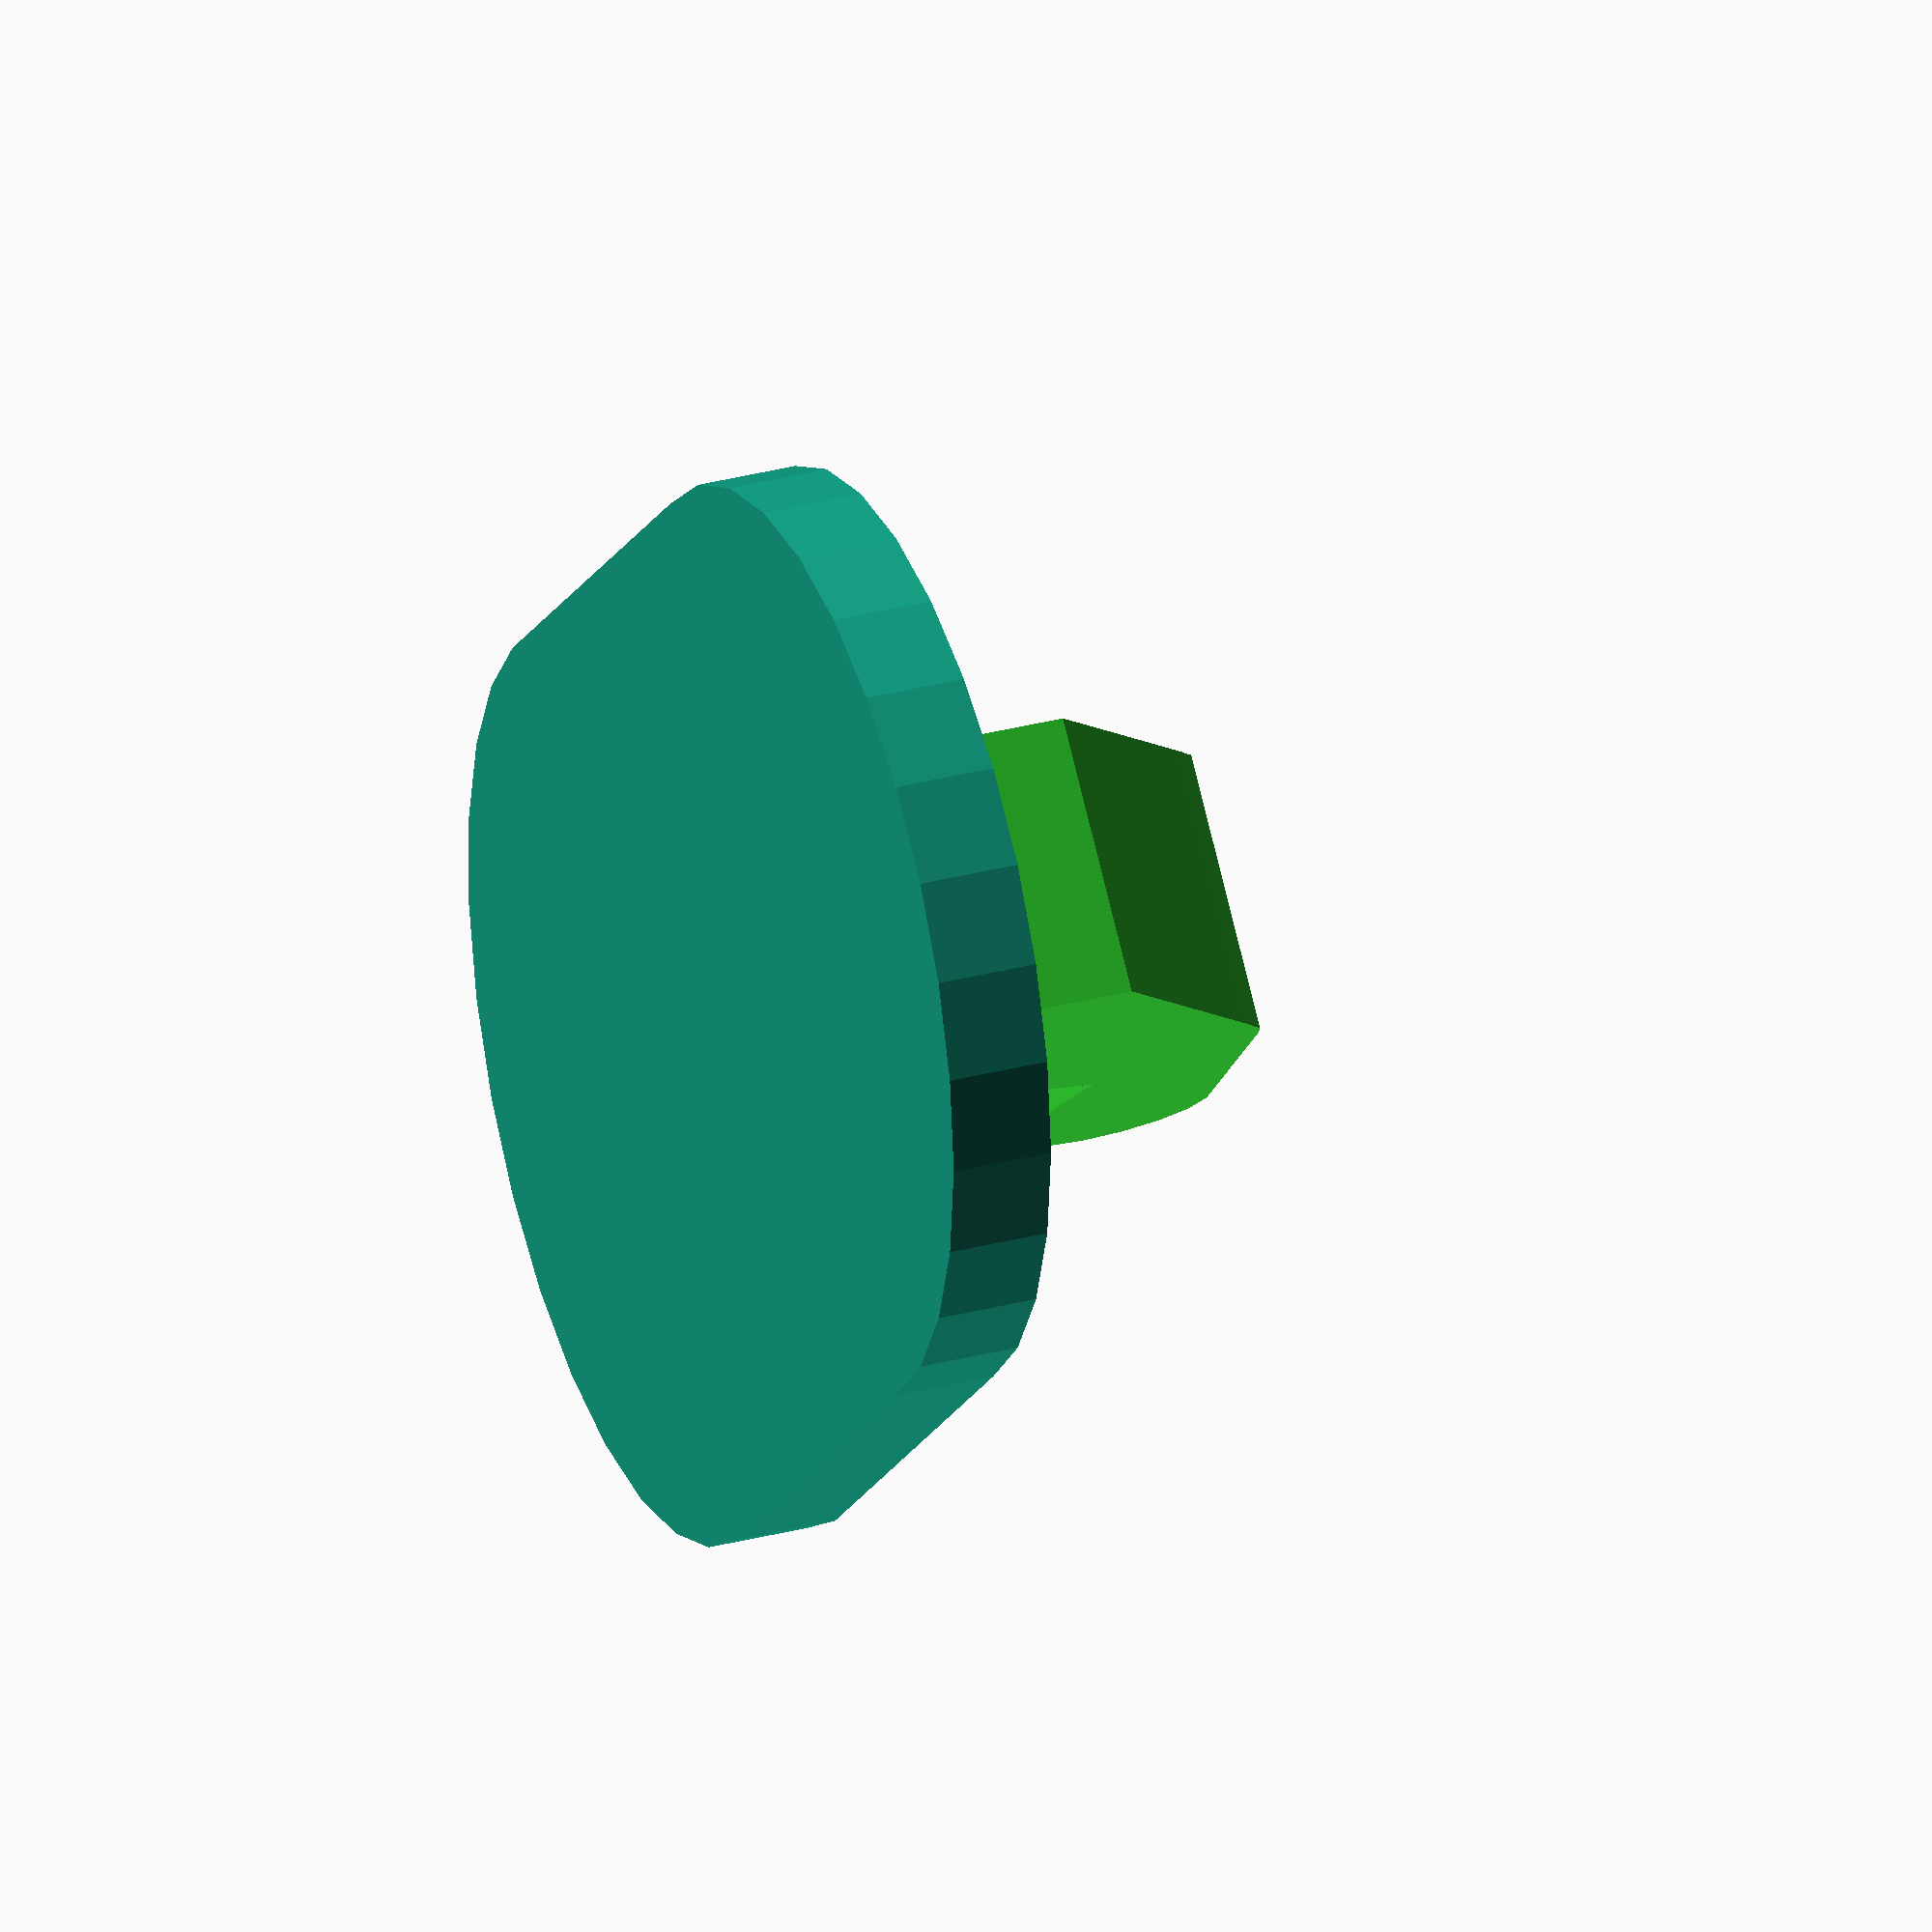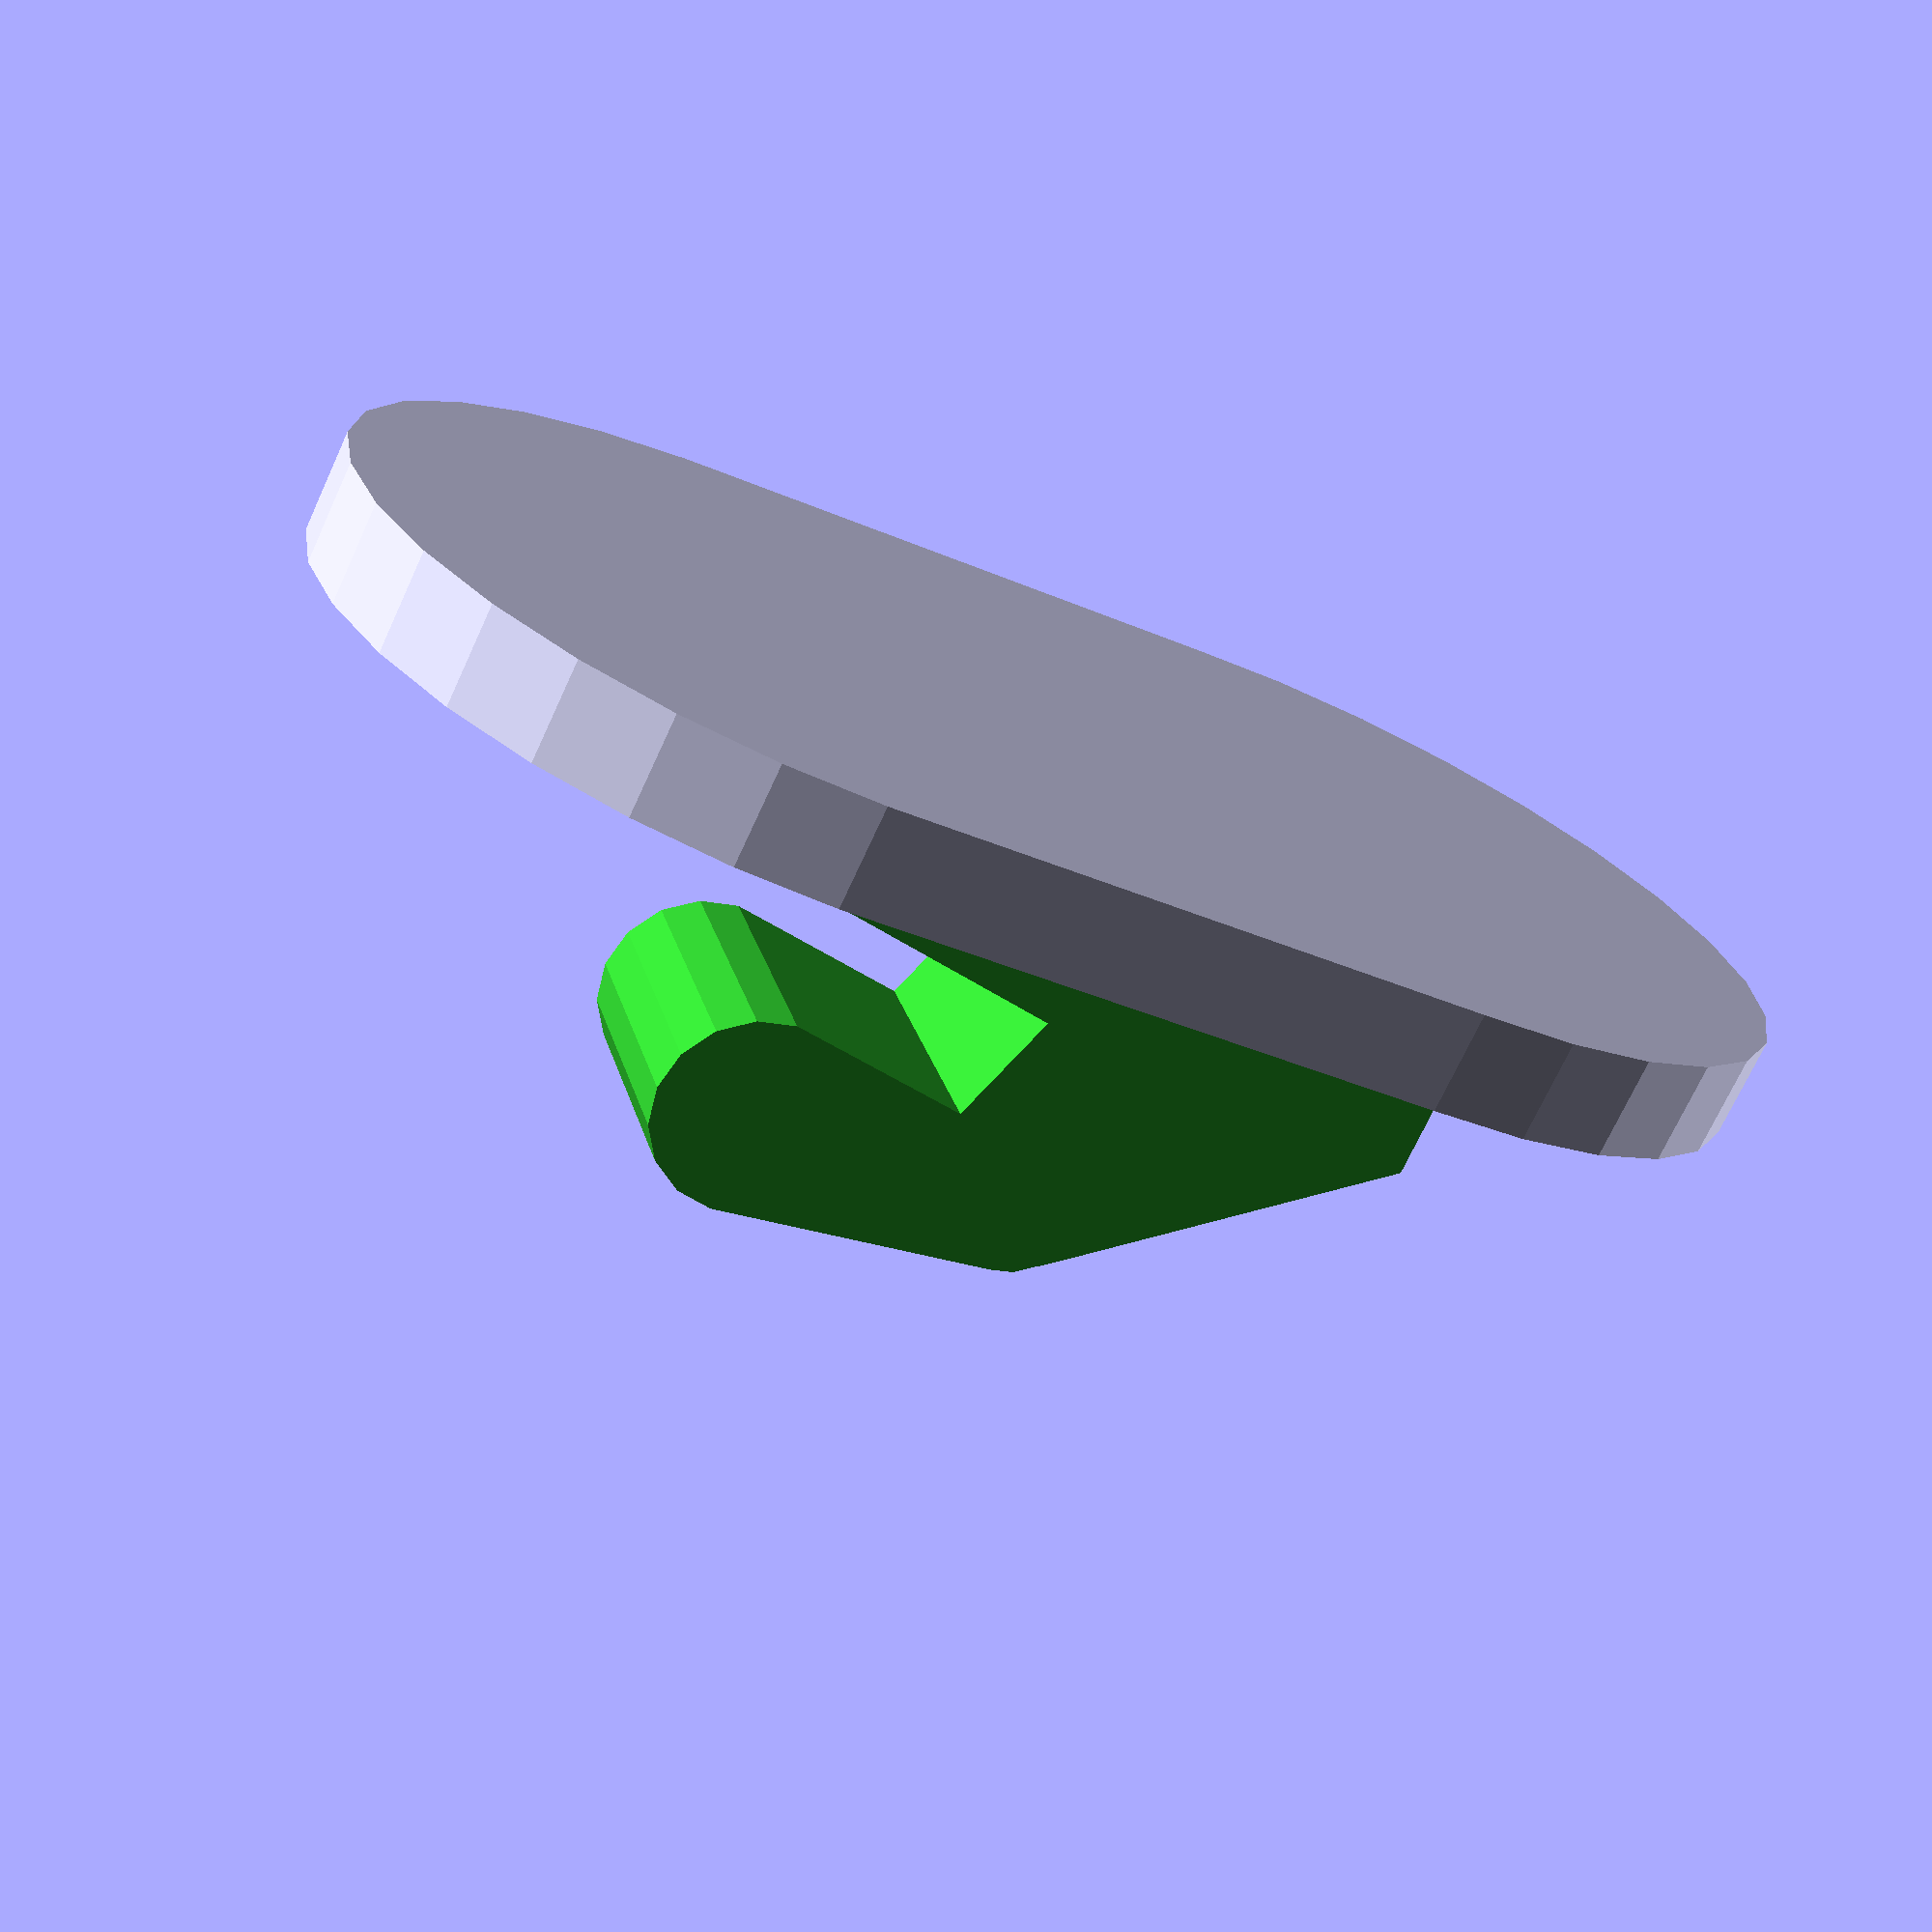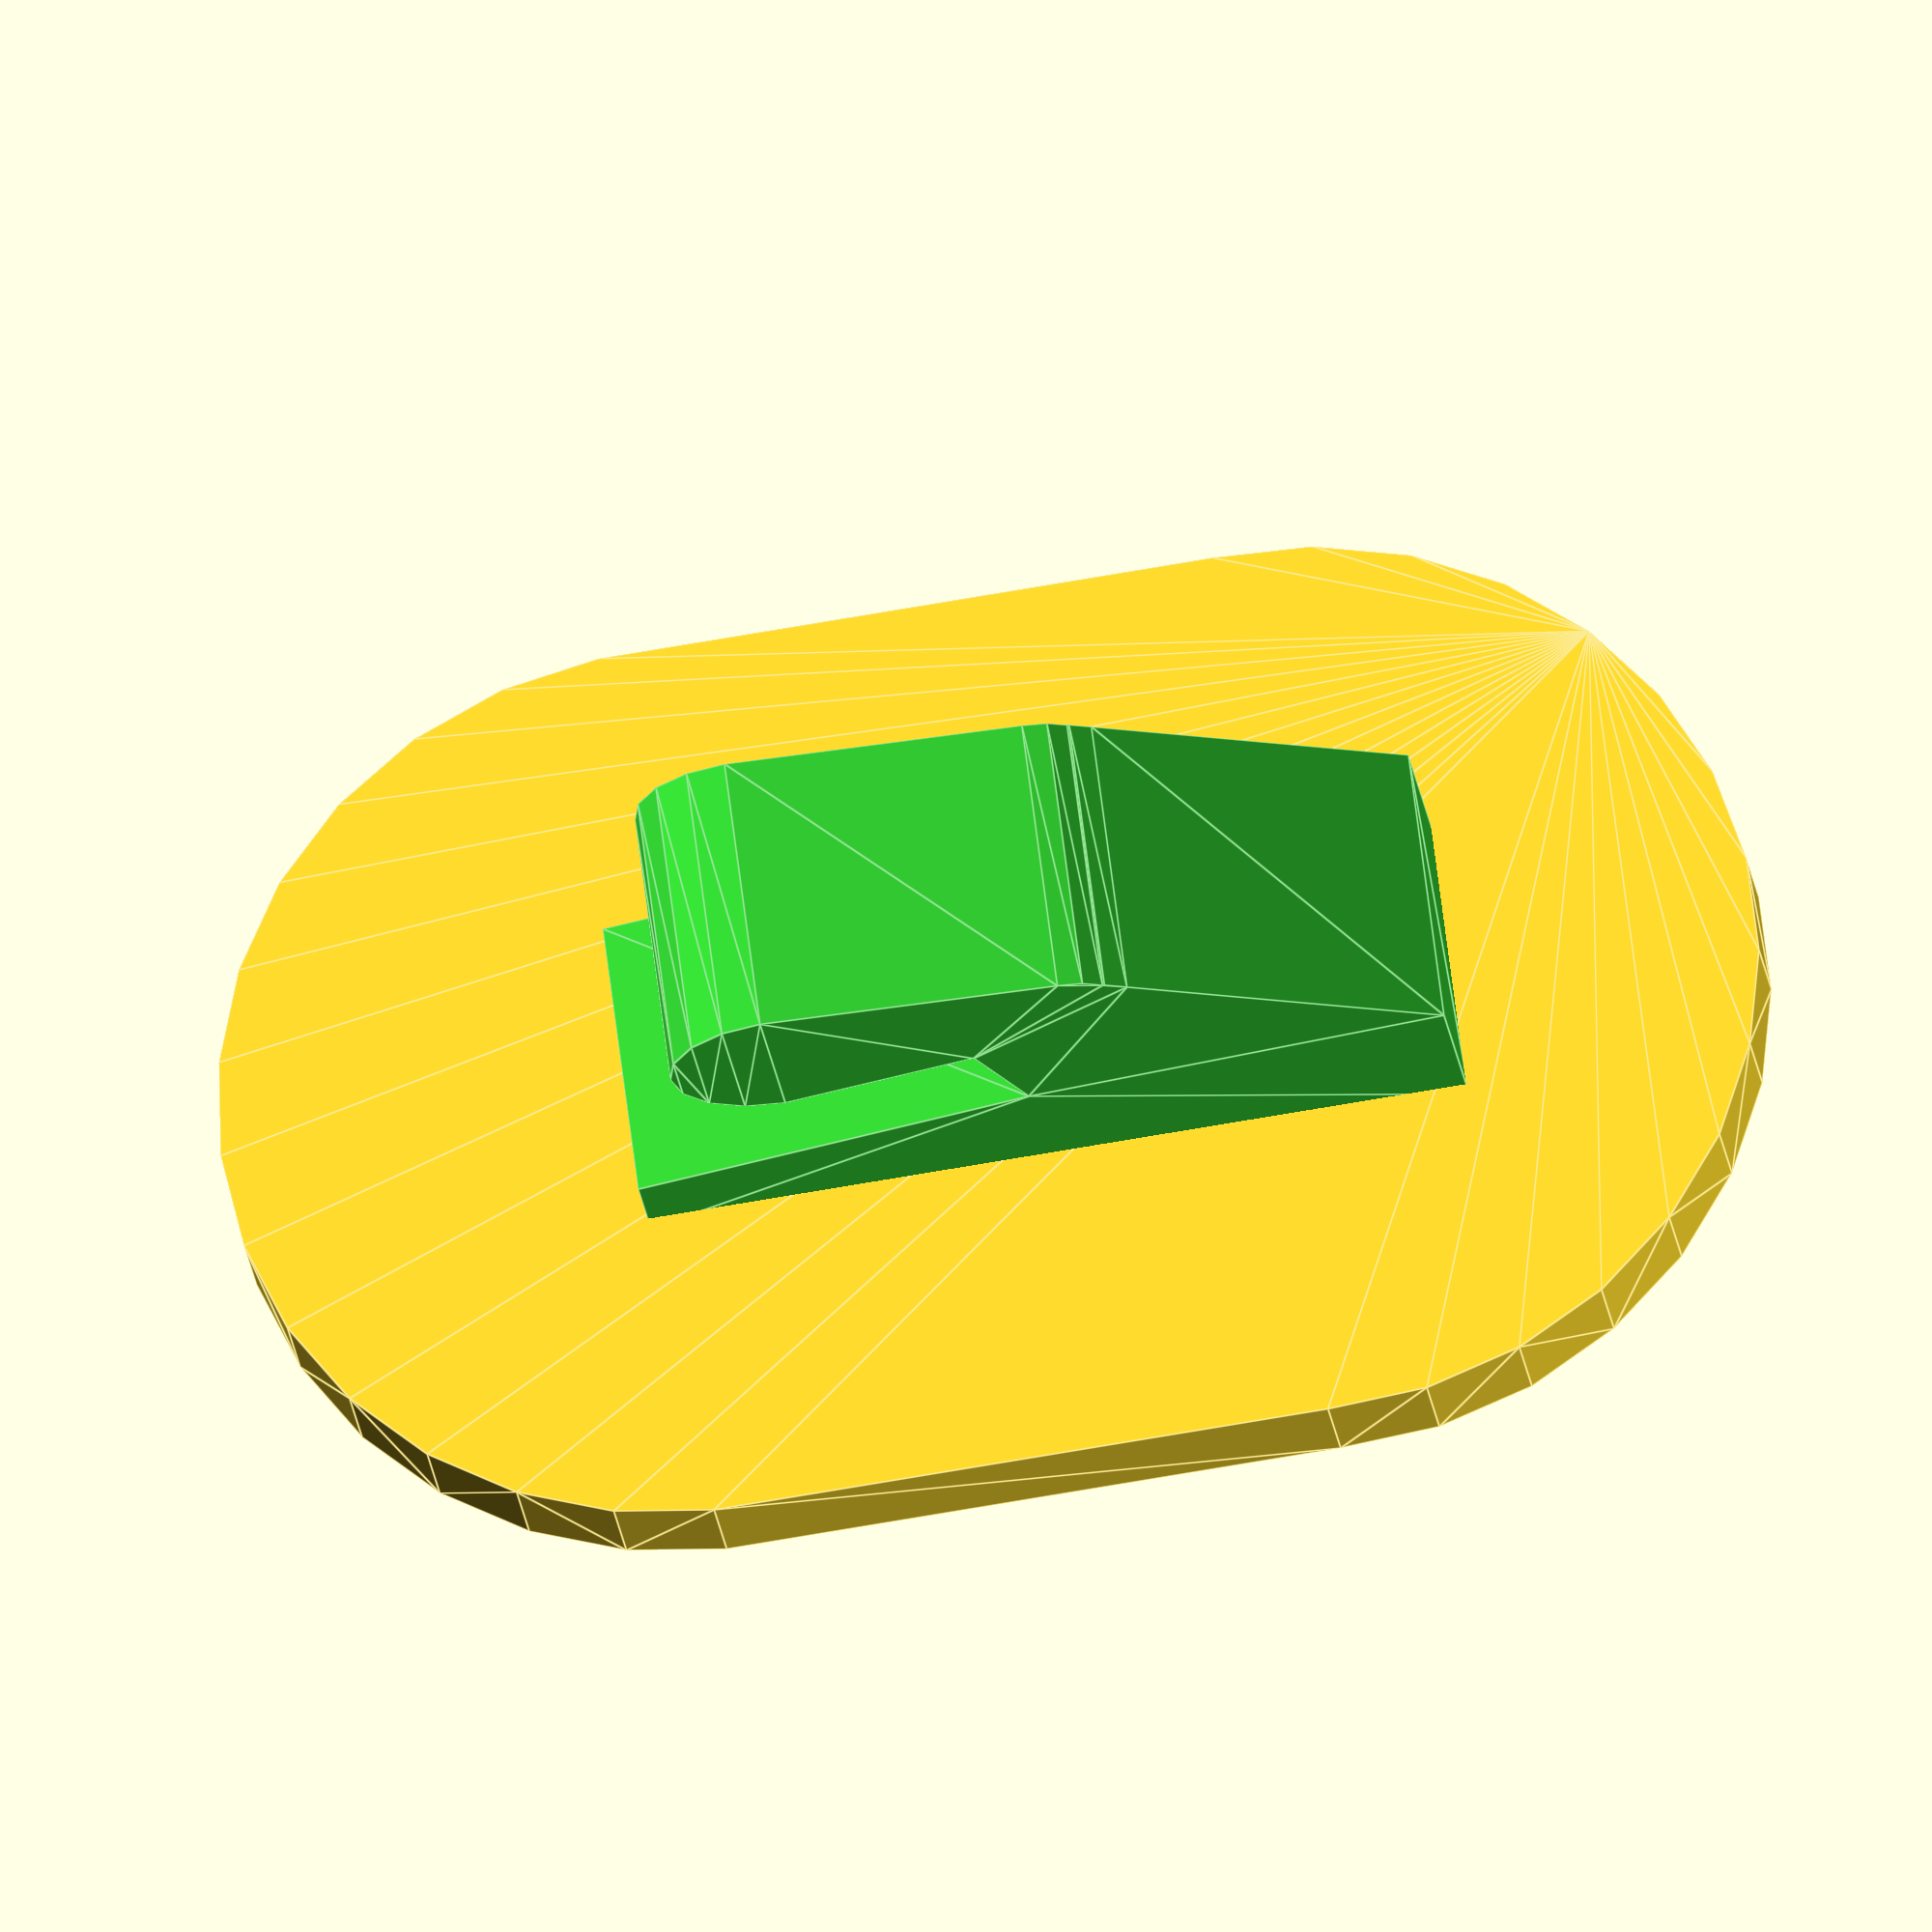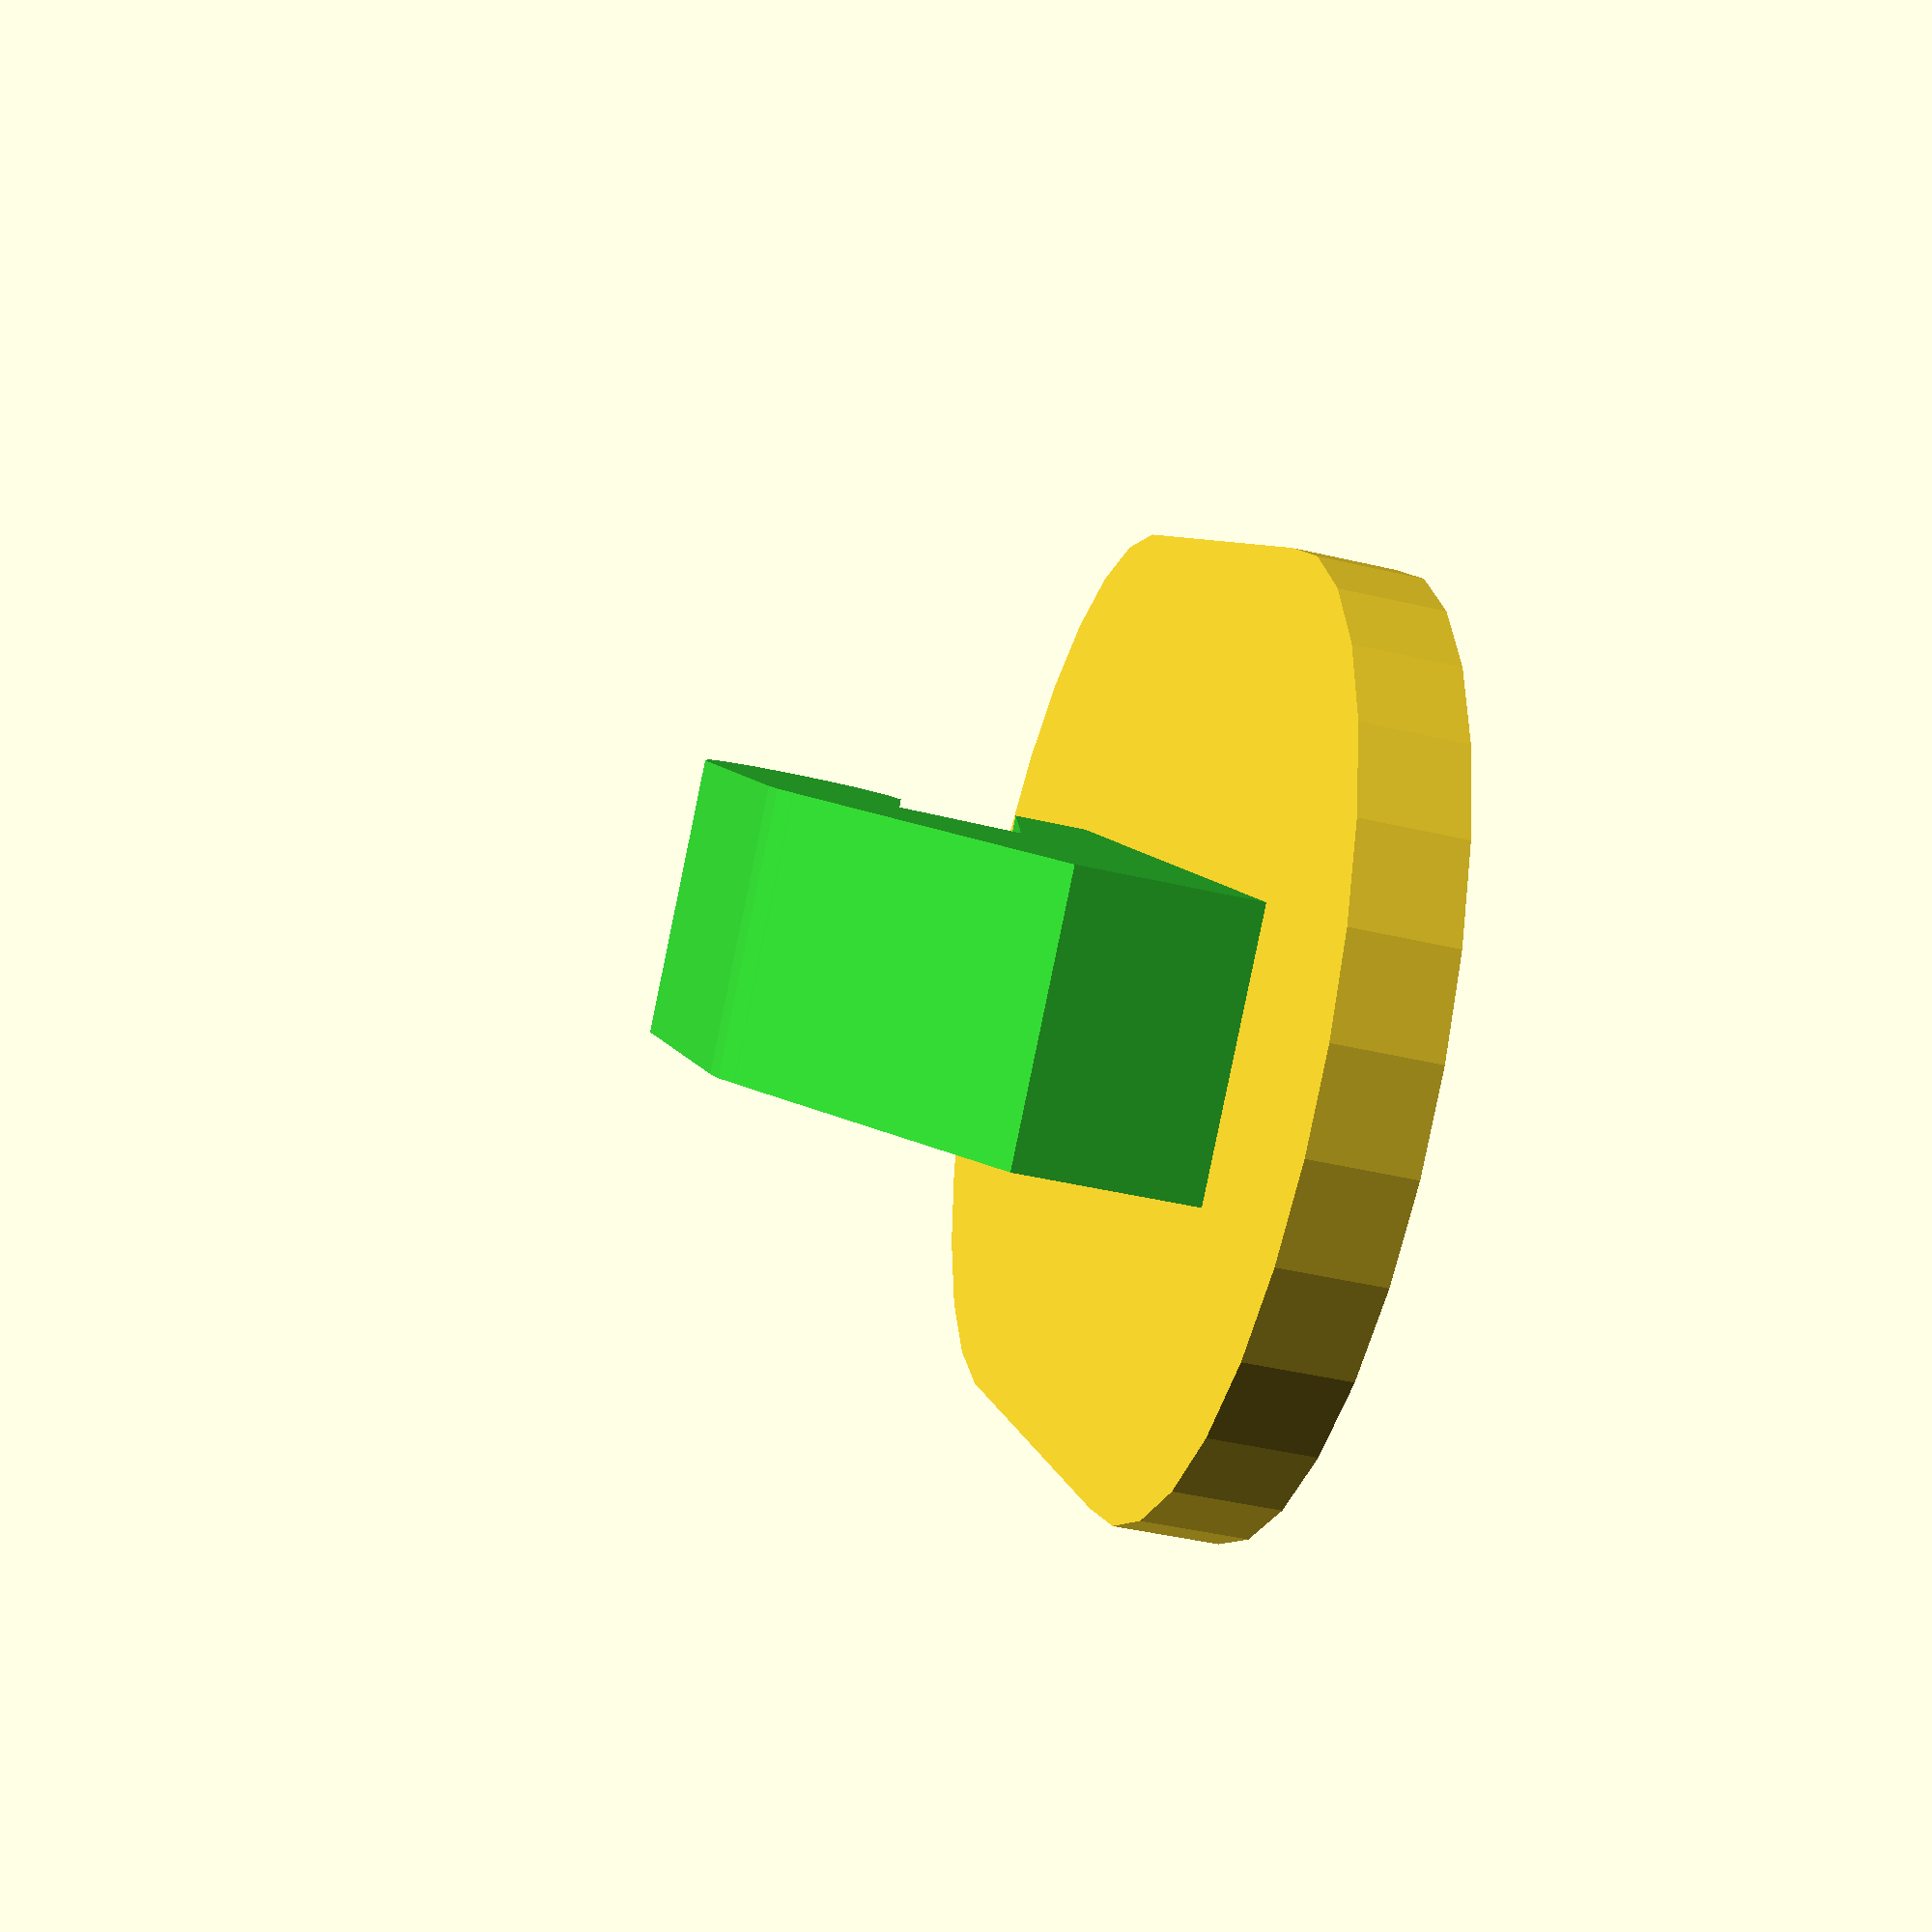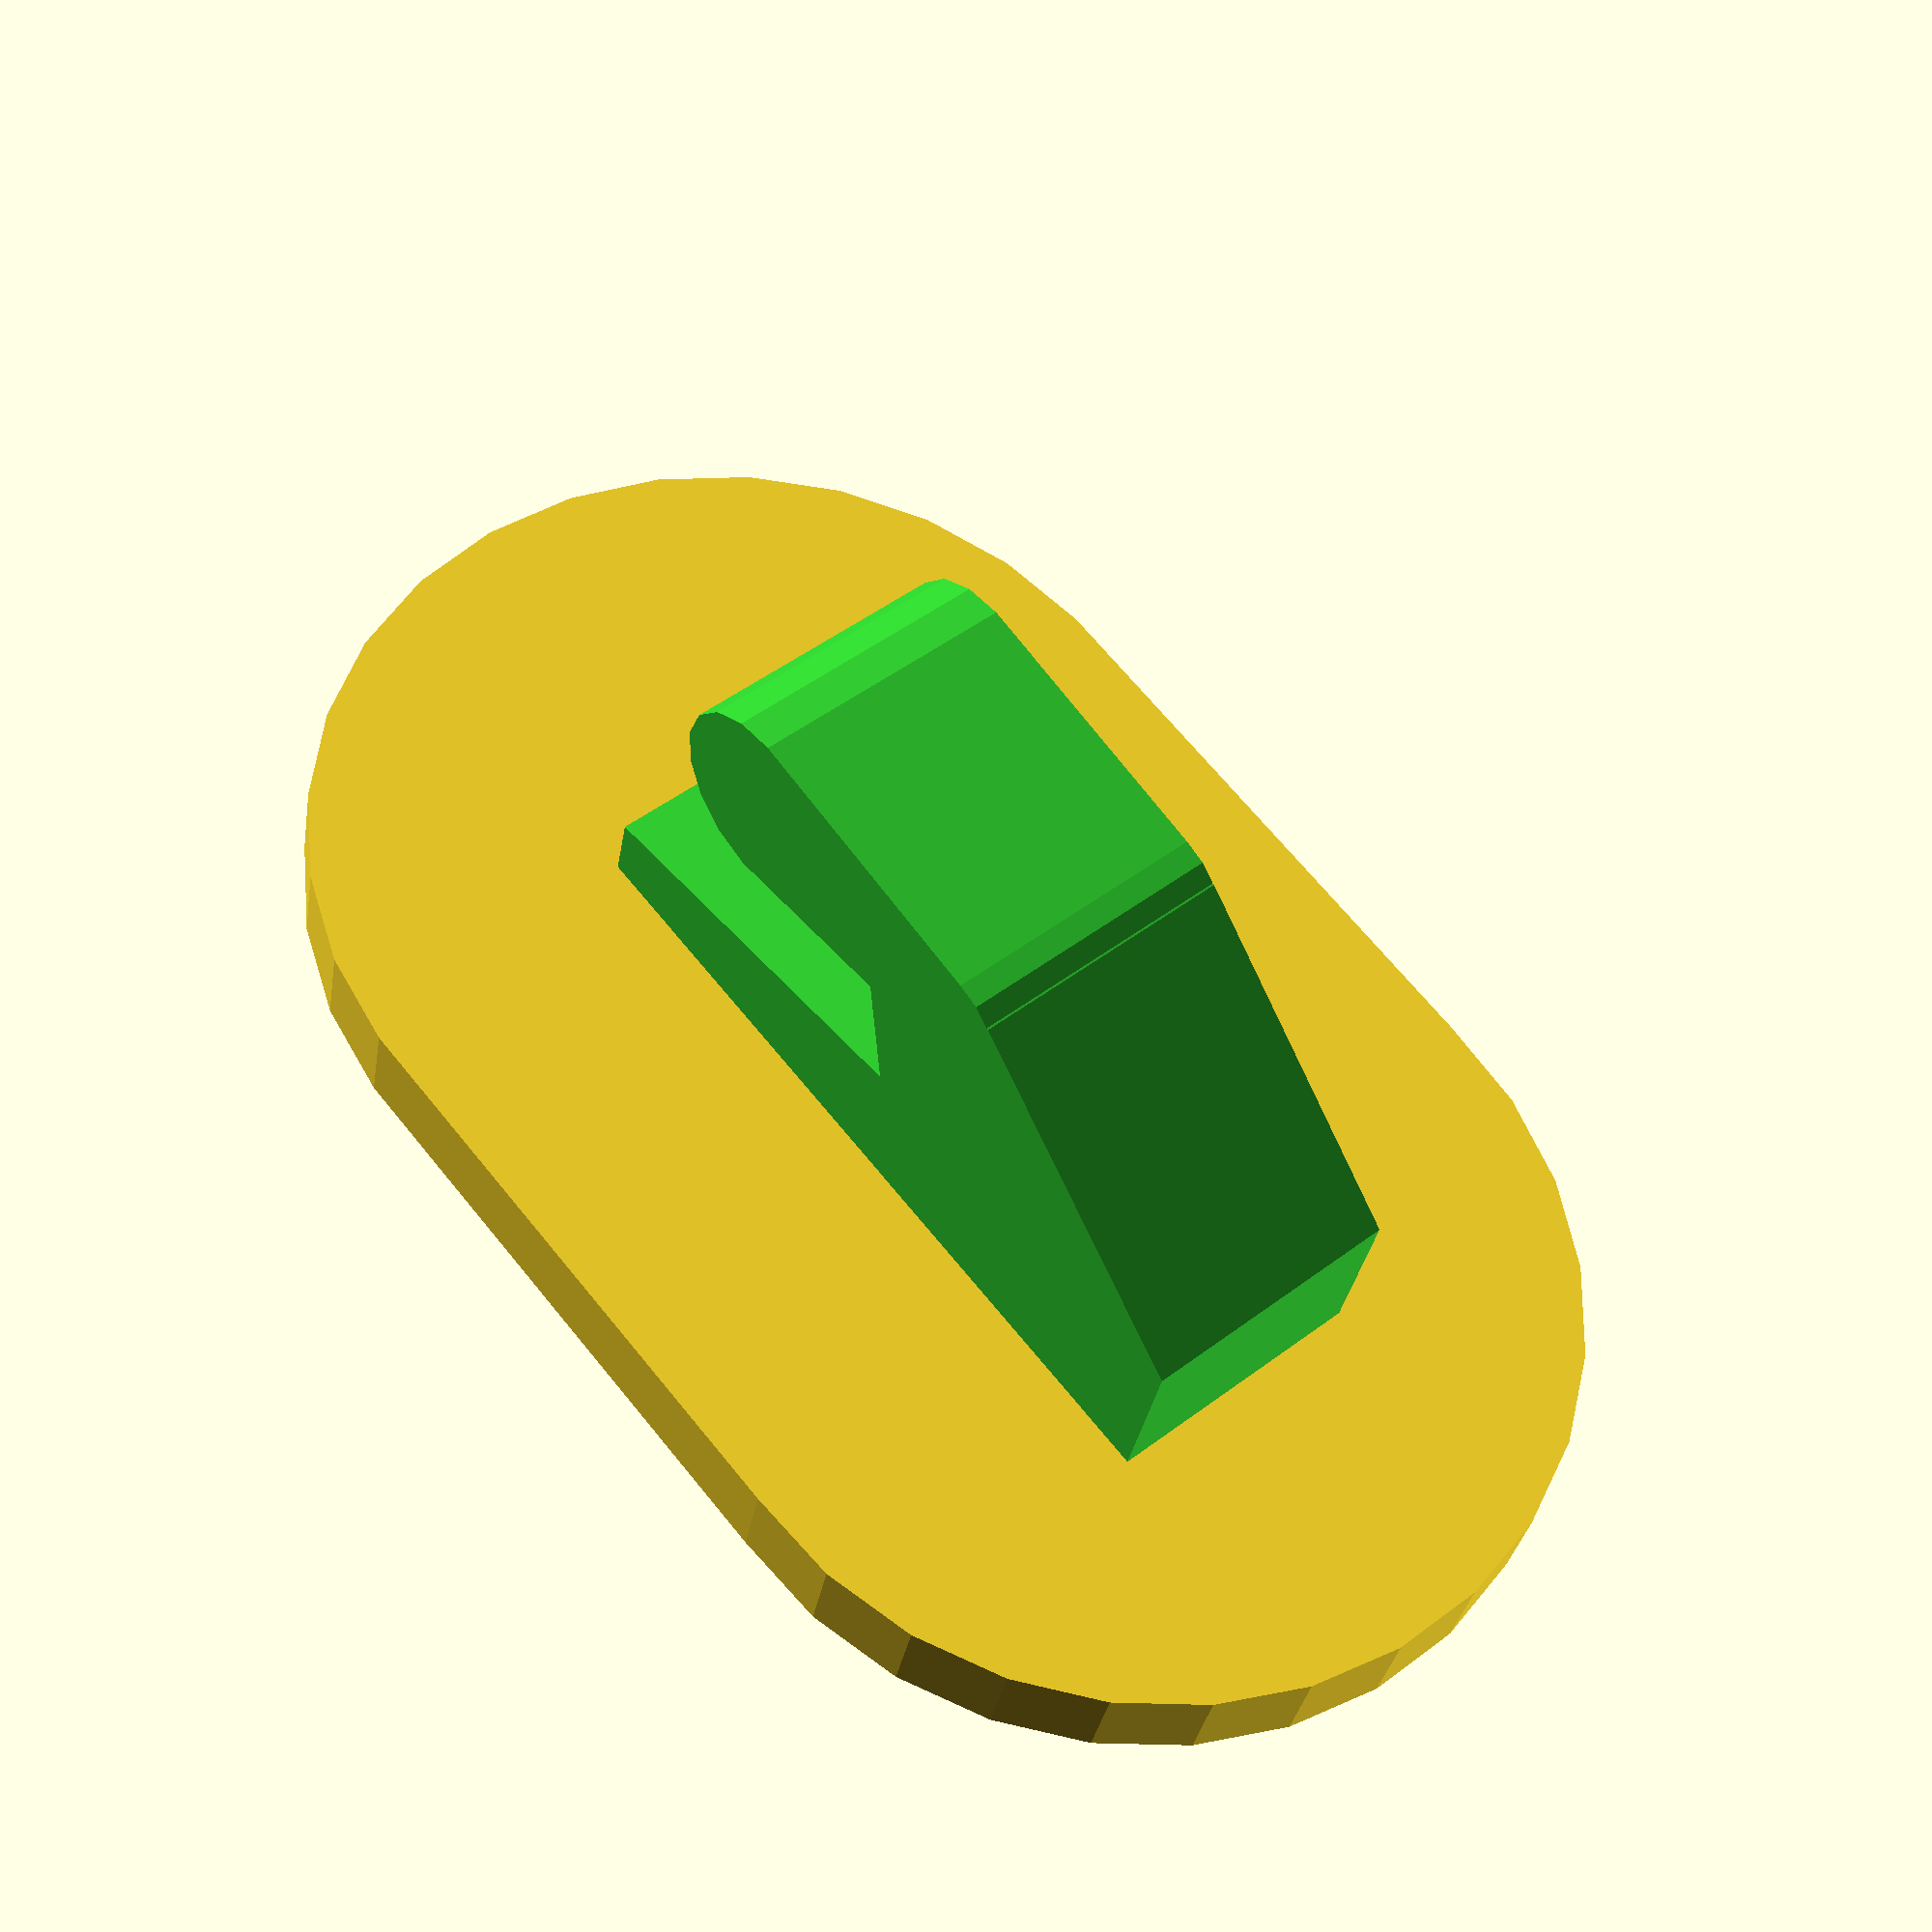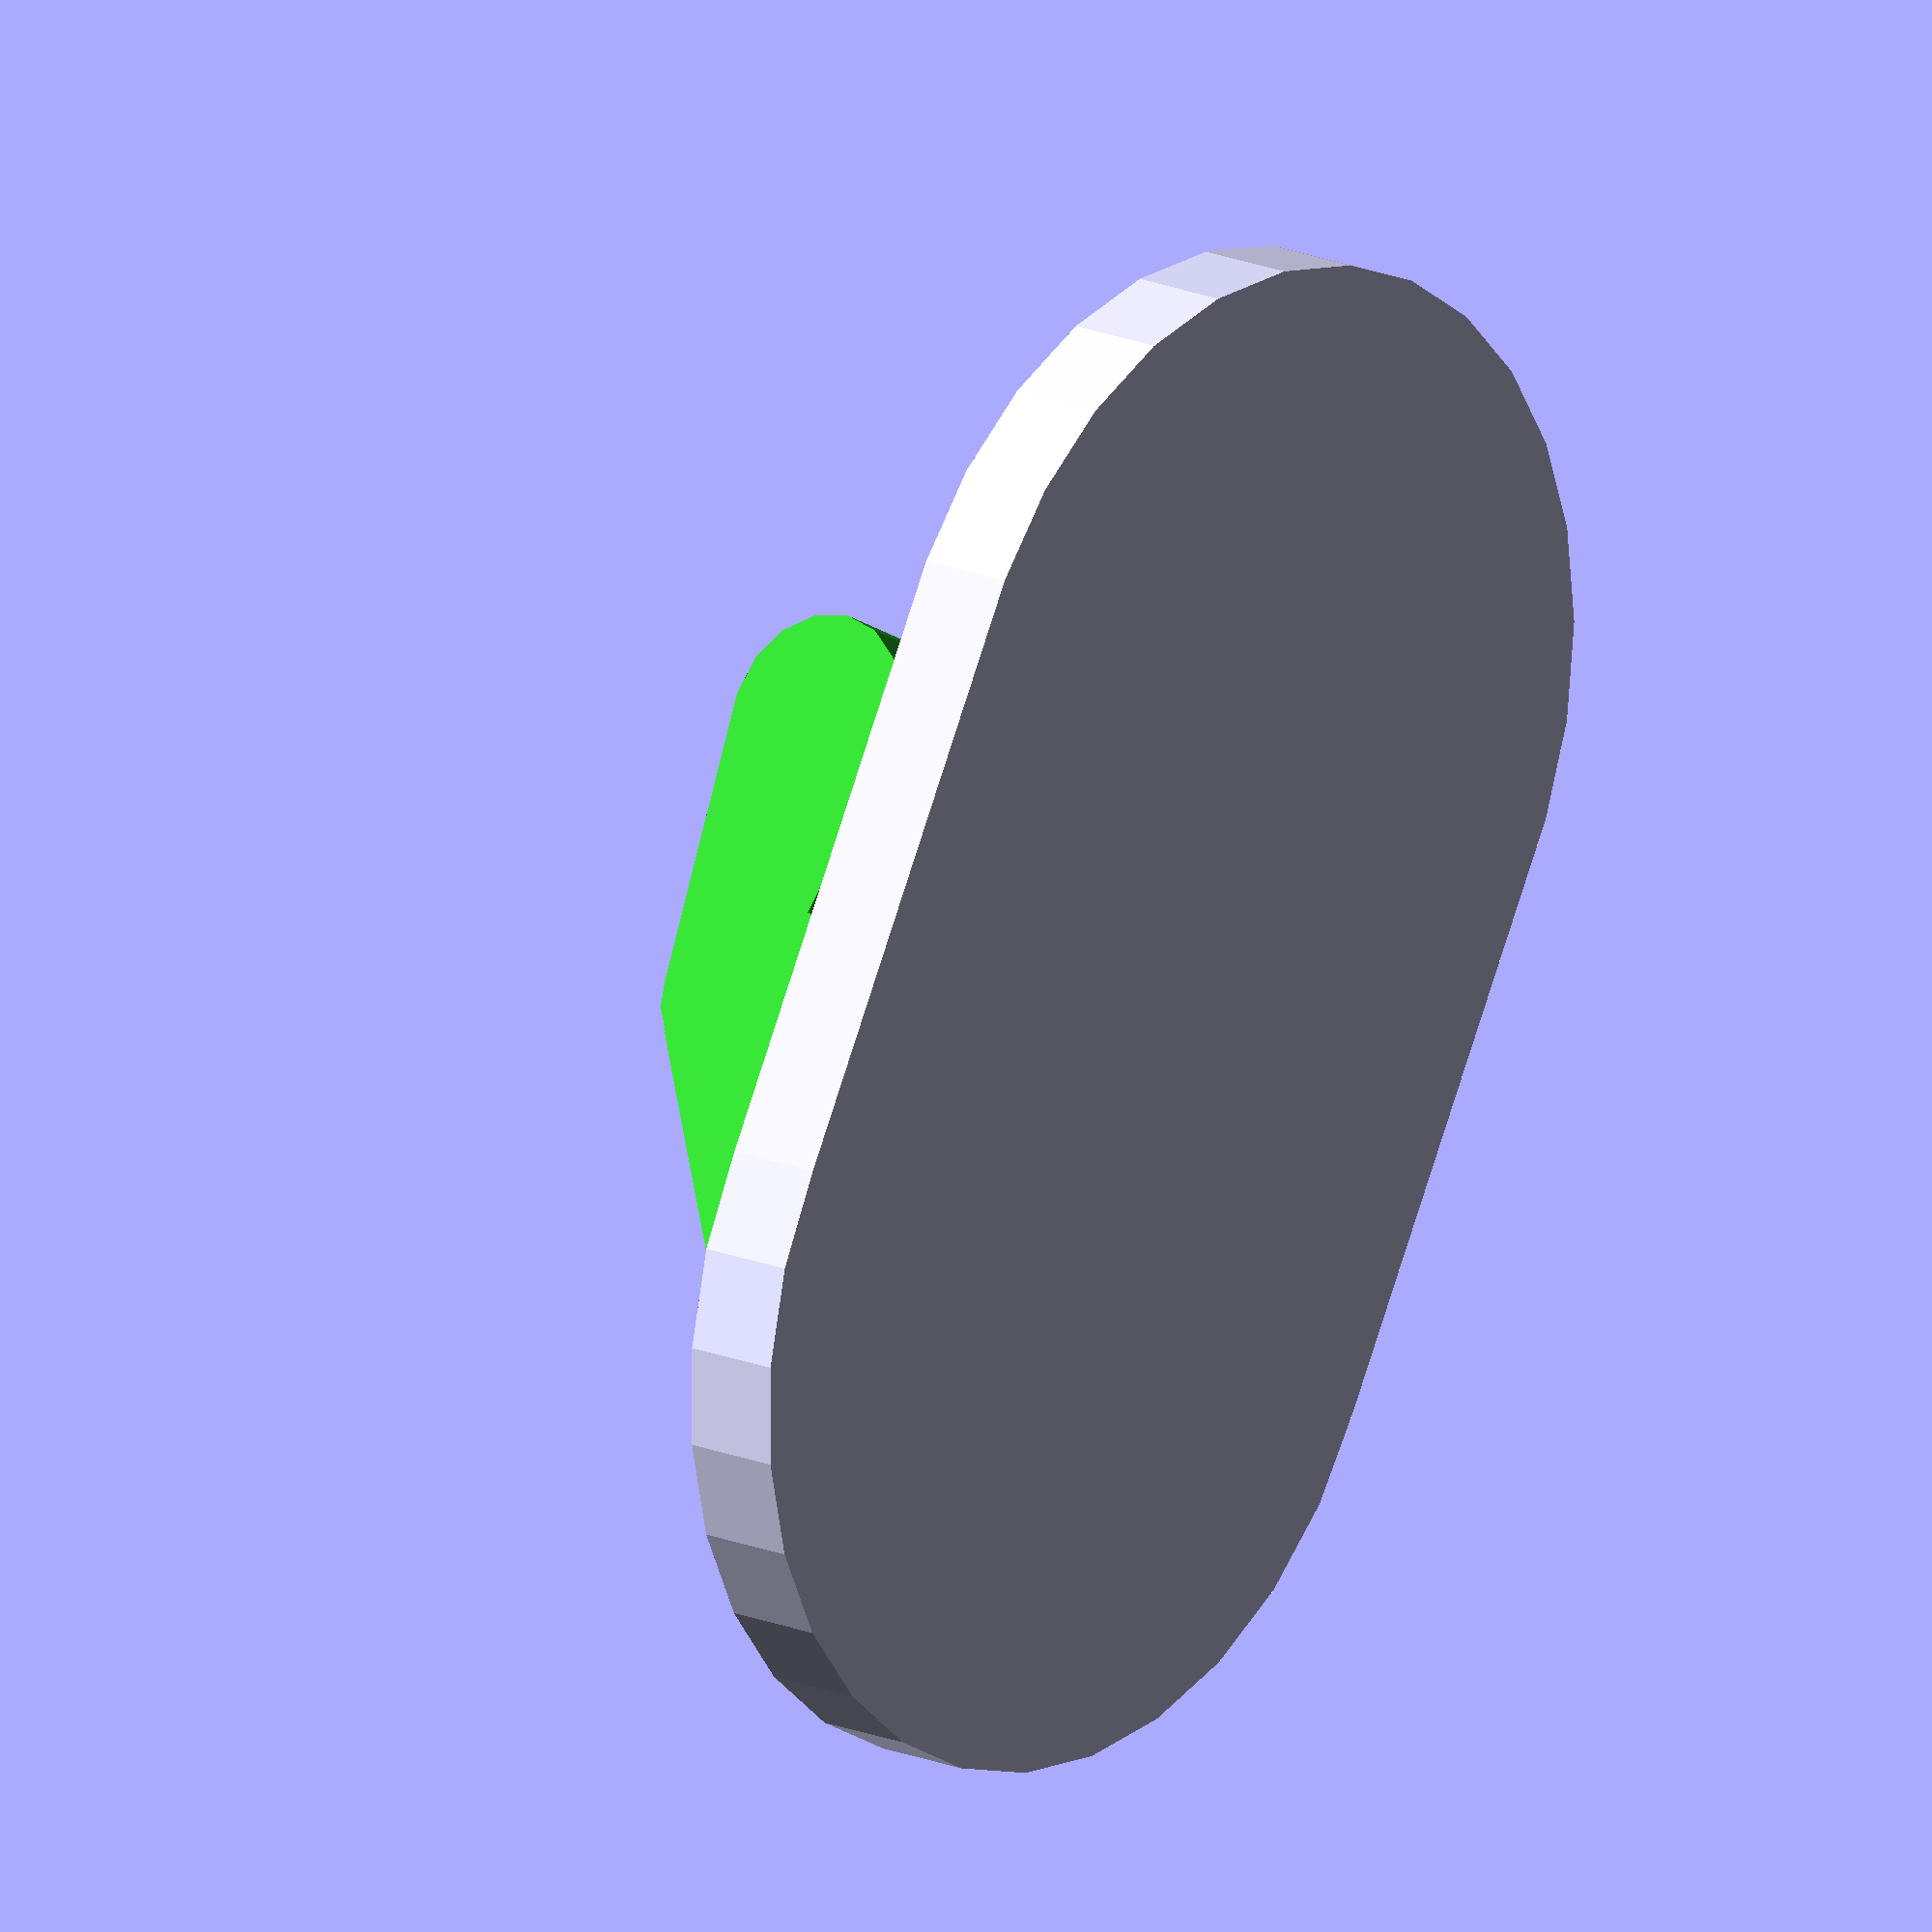
<openscad>
baseHeight = 2;
baseRadius = 18 / 2; // 9
baseCenterWidth = 12; // 18 + 14 = 32 total width
module base() {
  baseWidth = baseRadius * 2 + baseCenterWidth; // 32
  translate([baseRadius,0,0])
  hull() {
    linear_extrude(height = baseHeight)
      translate([baseCenterWidth,0,0]) circle(baseRadius);
    linear_extrude(height = baseHeight)
        circle(baseRadius);
  }
}
base();

module hook2d(){
  $fn=16;
  hookRadius = 2.0;
  // hook at top
  smallHookRadius = 1.25;
  hull() {
    translate([0,smallHookRadius,0])
      circle(smallHookRadius);
    translate([7 - smallHookRadius,1,0])
      circle(hookRadius);
  }
  hull() {
    translate([0,smallHookRadius,0])
      circle(smallHookRadius);
    translate([-7,-6,0])
      square([2,2]);
  }
  hull() {
    translate([-2,-6,0])
      square([2,2]);
    translate([-smallHookRadius + 2.25,-smallHookRadius+1.85,0])
      circle(smallHookRadius);
    translate([-smallHookRadius + 0.85,-smallHookRadius+2.25,0])
      circle(smallHookRadius);
    translate([-7,-6,0])
      square([2,4]);
  }
  hull() {
    translate([-smallHookRadius-1,-3.25,0])
      circle(smallHookRadius);
    translate([-2,-6,0])
      square([2,2]);
    translate([7,-6,0])
      square([2,2]);
  }
}
hookWidth = 5.5;
color("limegreen")
translate([baseCenterWidth + 1, 2.75, 8 - .5])
rotate([90,0,0])
  linear_extrude(height = hookWidth)
    hook2d();



</openscad>
<views>
elev=328.5 azim=43.5 roll=249.5 proj=o view=wireframe
elev=251.1 azim=195.3 roll=24.7 proj=p view=solid
elev=22.4 azim=172.8 roll=7.0 proj=o view=edges
elev=44.1 azim=229.3 roll=74.5 proj=p view=solid
elev=31.0 azim=230.6 roll=351.2 proj=p view=wireframe
elev=343.1 azim=242.0 roll=131.0 proj=o view=wireframe
</views>
